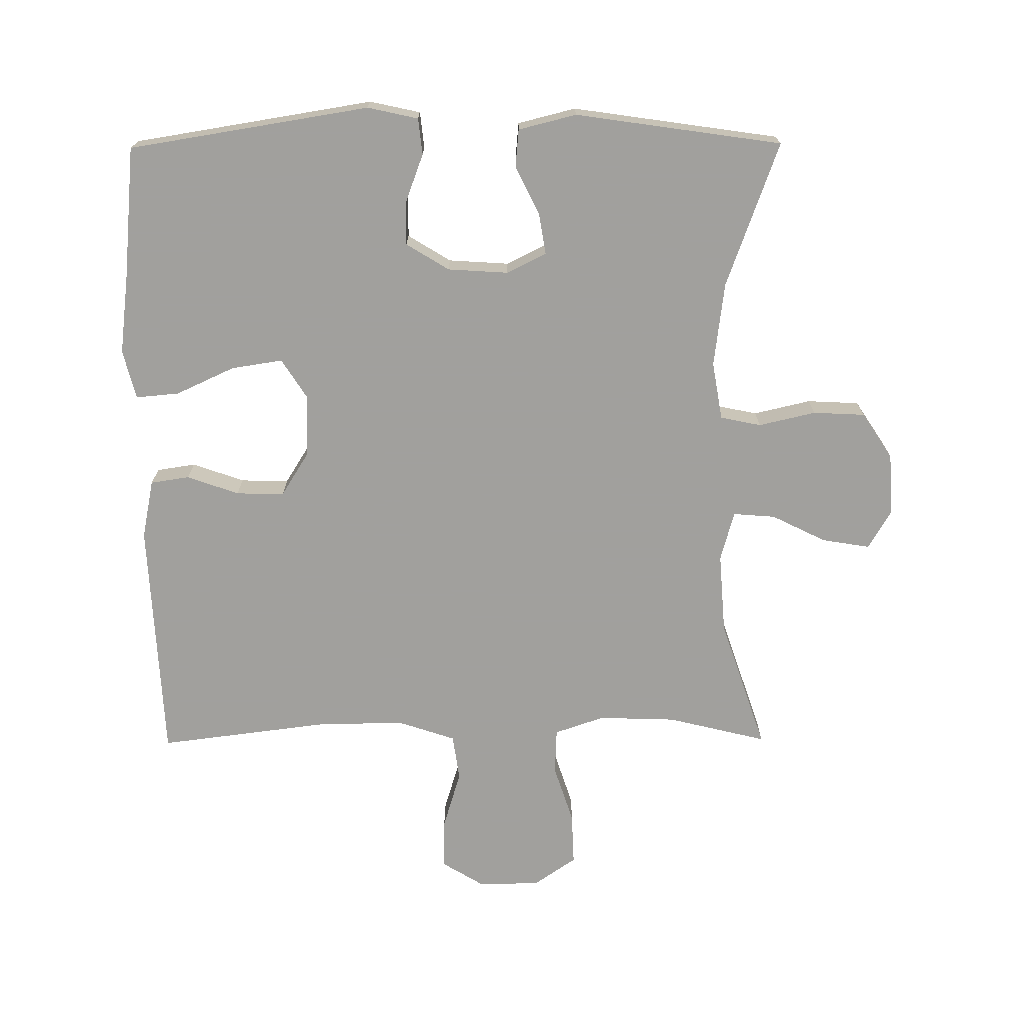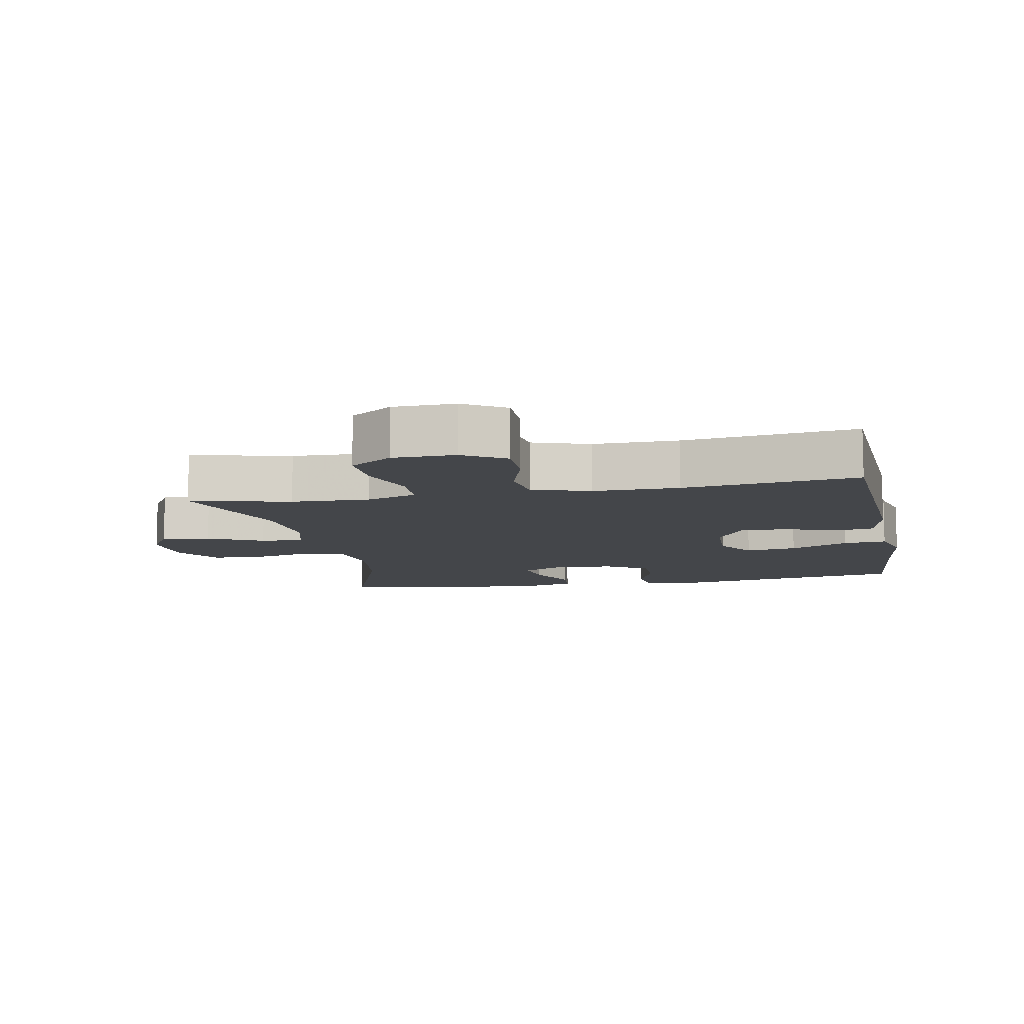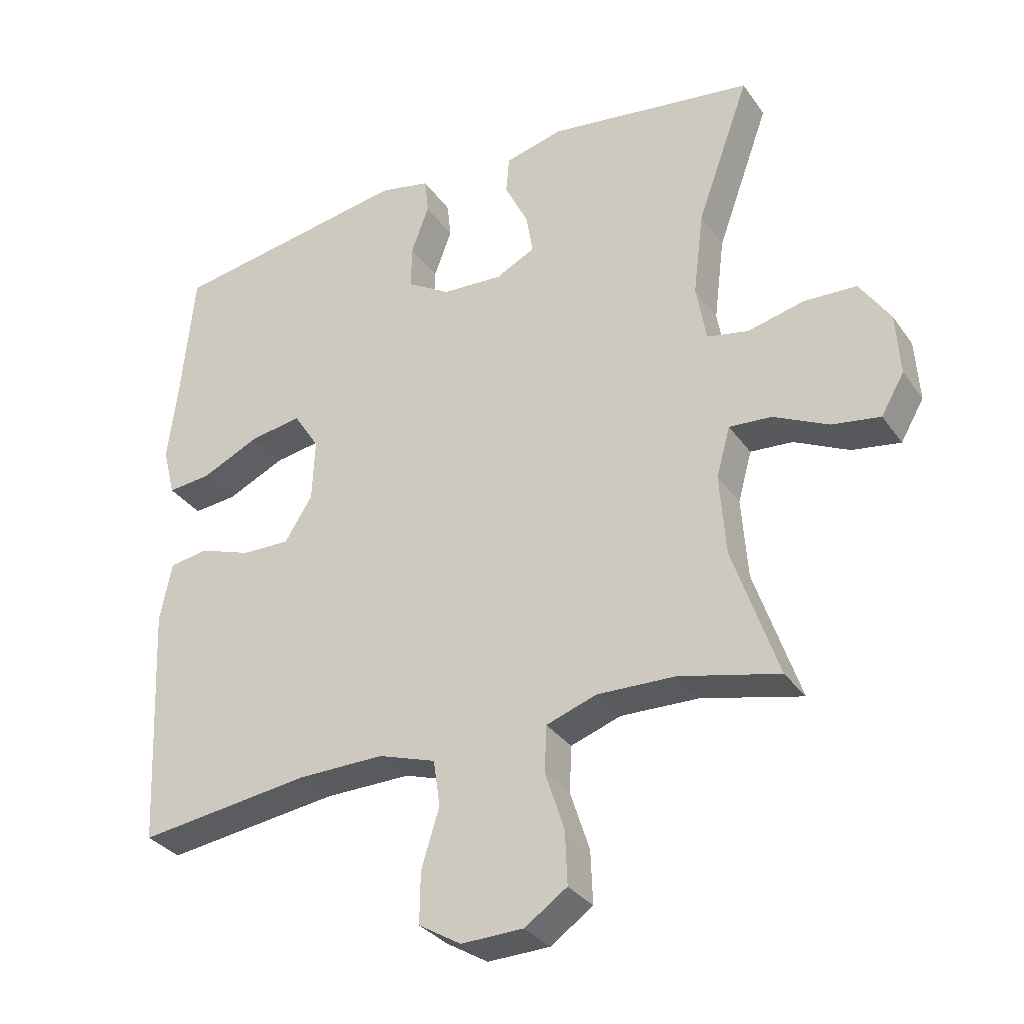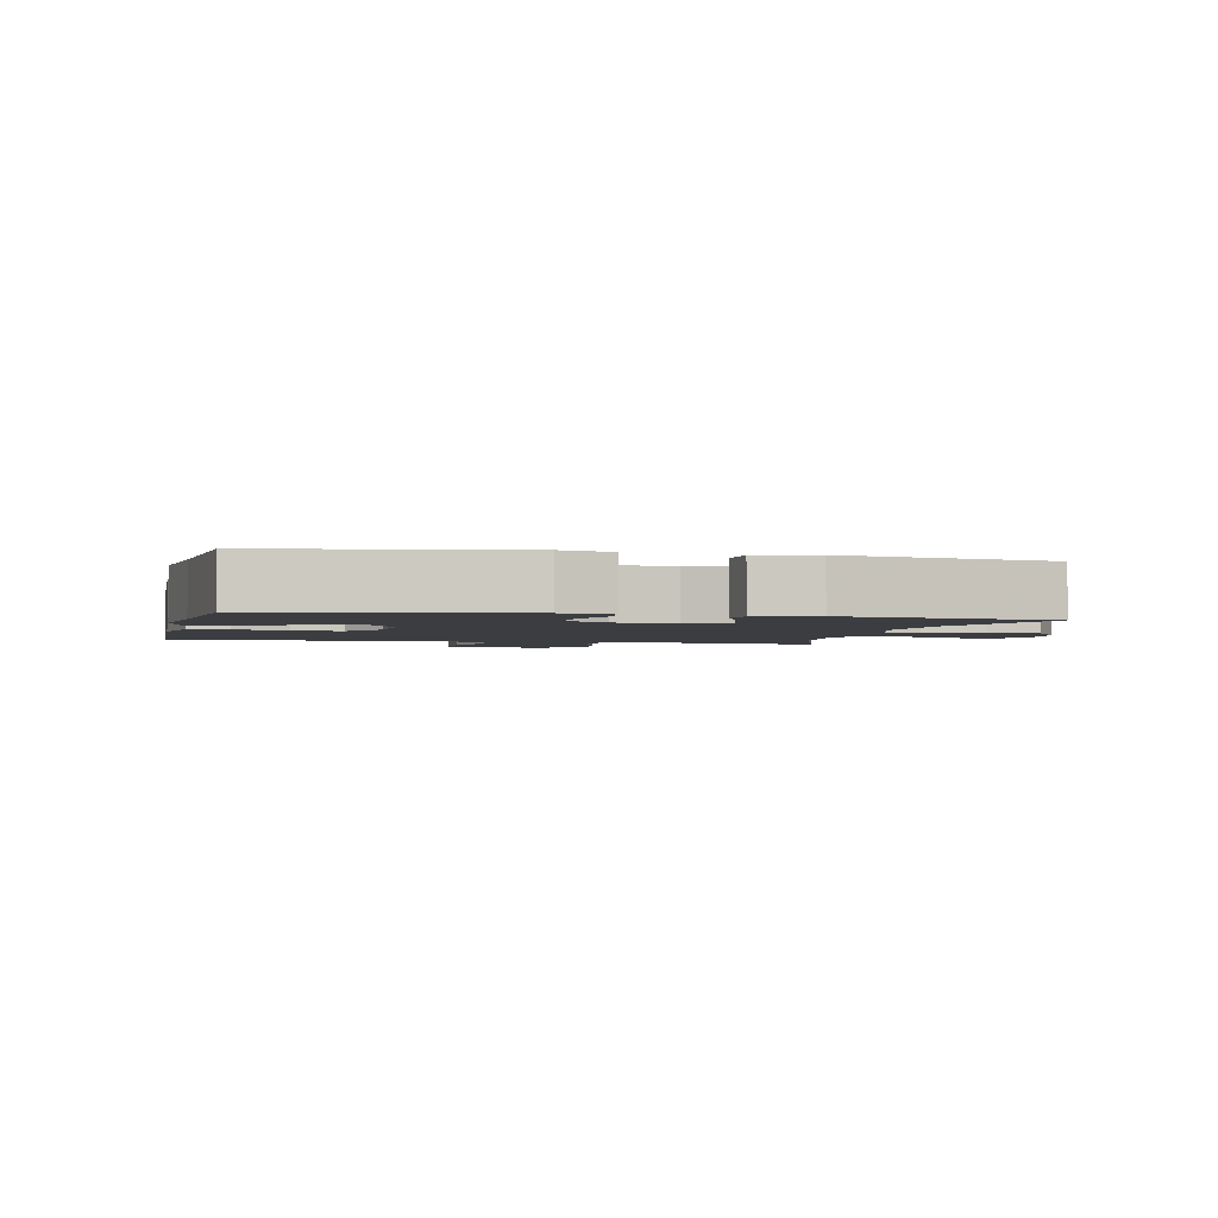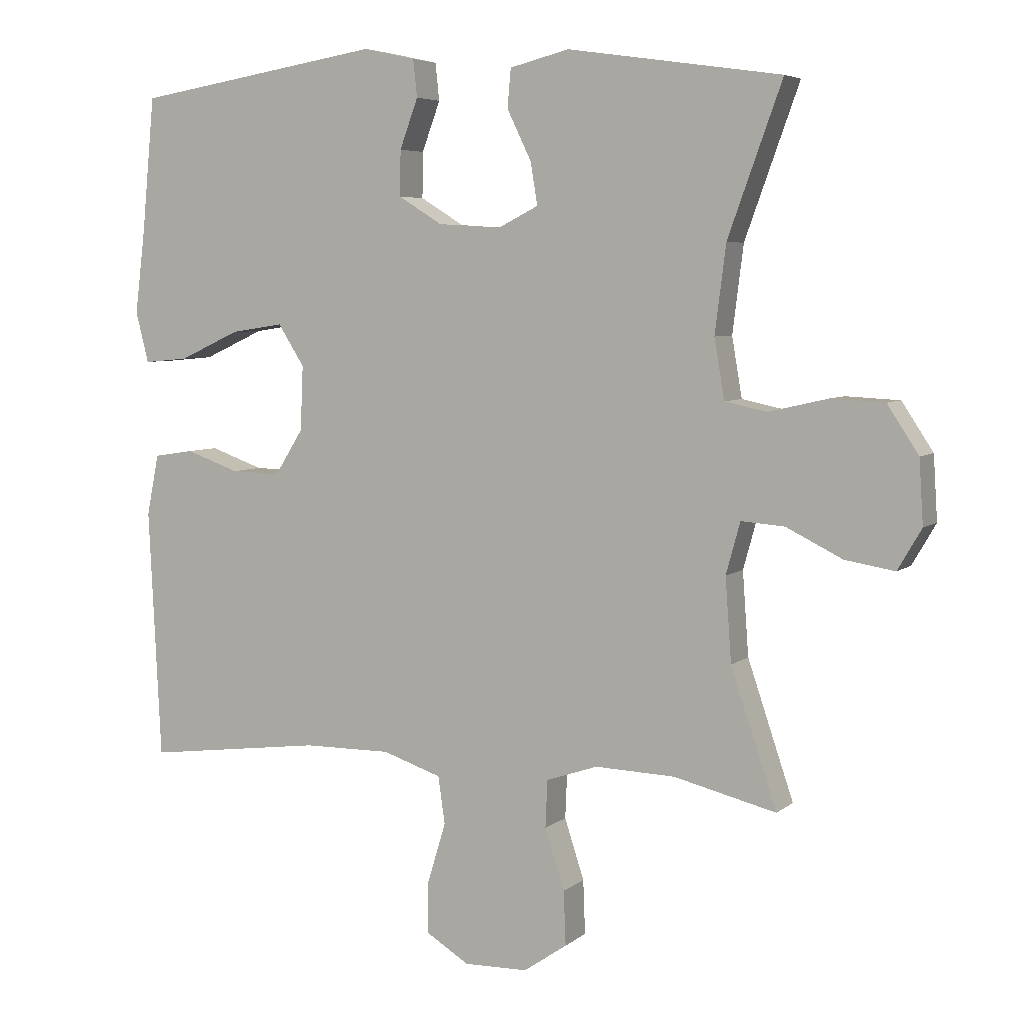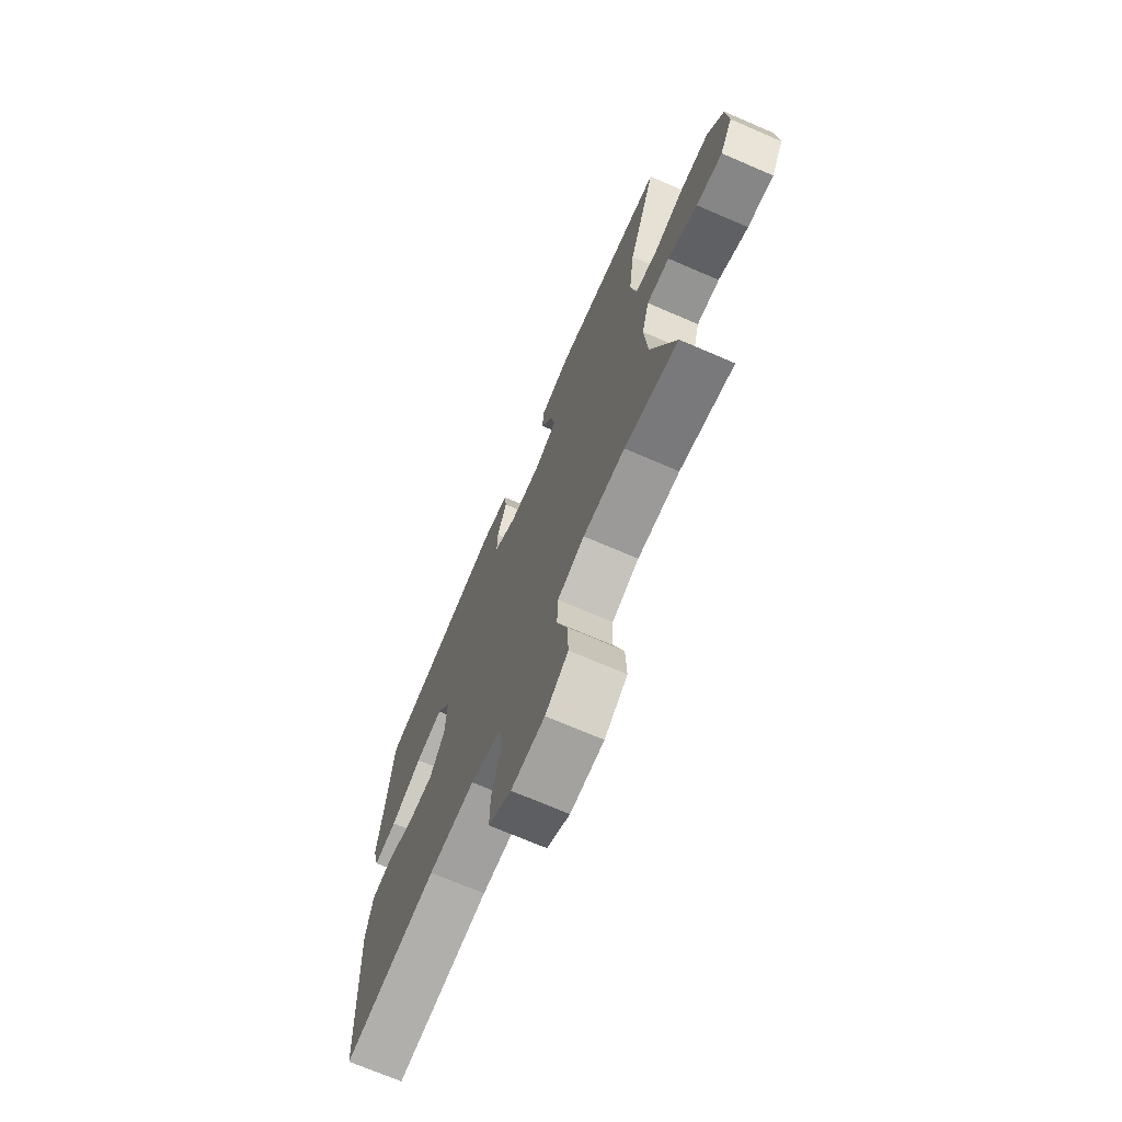
<metadata>
{"format":"obj","ext":"obj","renderer":"f3d","projection":"perspective","resolution":1024,"background":"white","views":[{"elev":-71.7,"azim":0.4,"up":"+Y"},{"elev":-9.6,"azim":-168.9,"up":"+Y"},{"elev":-32.5,"azim":29.5,"up":"+Z"},{"elev":-2.5,"azim":-13.1,"up":"+Y"},{"elev":5.5,"azim":25.2,"up":"+Z"},{"elev":-71.3,"azim":66.7,"up":"+Z"}]}
</metadata>
<code>
v 0.5 0.07 -0.5
v 0.349 0.07 -0.463
v 0.231 0.07 -0.459
v 0.155 0.07 -0.485
v 0.152 0.07 -0.555
v 0.181 0.07 -0.644
v 0.184 0.07 -0.724
v 0.12 0.07 -0.768
v 0.026 0.07 -0.77
v -0.038 0.07 -0.731
v -0.037 0.07 -0.654
v -0.01 0.07 -0.565
v -0.02 0.07 -0.495
v -0.107 0.07 -0.466
v -0.237 0.07 -0.467
v -0.5 0.07 -0.5
v -0.518 0.07 -0.13
v -0.5 0.07 -0.04
v -0.441 0.07 -0.031
v -0.362 0.07 -0.059
v -0.289 0.07 -0.061
v -0.247 0.07 0.006
v -0.243 0.07 0.101
v -0.282 0.07 0.162
v -0.36 0.07 0.15
v -0.449 0.07 0.109
v -0.515 0.07 0.103
v -0.534 0.07 0.178
v -0.519 0.07 0.3
v -0.5 0.07 0.5
v -0.134 0.07 0.559
v -0.057 0.07 0.542
v -0.051 0.07 0.487
v -0.078 0.07 0.414
v -0.079 0.07 0.347
v -0.014 0.07 0.307
v 0.078 0.07 0.301
v 0.138 0.07 0.331
v 0.128 0.07 0.393
v 0.092 0.07 0.467
v 0.097 0.07 0.524
v 0.185 0.07 0.546
v 0.5 0.07 0.5
v 0.42 0.07 0.279
v 0.404 0.07 0.151
v 0.419 0.07 0.063
v 0.481 0.07 0.05
v 0.568 0.07 0.07
v 0.647 0.07 0.066
v 0.693 0.07 -0.004
v 0.699 0.07 -0.098
v 0.664 0.07 -0.158
v 0.591 0.07 -0.146
v 0.508 0.07 -0.105
v 0.444 0.07 -0.1
v 0.423 0.07 -0.176
v 0.432 0.07 -0.299
v 0.5 0 -0.5
v 0.349 0 -0.463
v 0.231 0 -0.459
v 0.155 0 -0.485
v 0.152 0 -0.555
v 0.181 0 -0.644
v 0.184 0 -0.724
v 0.12 0 -0.768
v 0.026 0 -0.77
v -0.038 0 -0.731
v -0.037 0 -0.654
v -0.01 0 -0.565
v -0.02 0 -0.495
v -0.107 0 -0.466
v -0.237 0 -0.467
v -0.5 0 -0.5
v -0.518 0 -0.13
v -0.5 0 -0.04
v -0.441 0 -0.031
v -0.362 0 -0.059
v -0.289 0 -0.061
v -0.247 0 0.006
v -0.243 0 0.101
v -0.282 0 0.162
v -0.36 0 0.15
v -0.449 0 0.109
v -0.515 0 0.103
v -0.534 0 0.178
v -0.519 0 0.3
v -0.5 0 0.5
v -0.134 0 0.559
v -0.057 0 0.542
v -0.051 0 0.487
v -0.078 0 0.414
v -0.079 0 0.347
v -0.014 0 0.307
v 0.078 0 0.301
v 0.138 0 0.331
v 0.128 0 0.393
v 0.092 0 0.467
v 0.097 0 0.524
v 0.185 0 0.546
v 0.5 0 0.5
v 0.42 0 0.279
v 0.404 0 0.151
v 0.419 0 0.063
v 0.481 0 0.05
v 0.568 0 0.07
v 0.647 0 0.066
v 0.693 0 -0.004
v 0.699 0 -0.098
v 0.664 0 -0.158
v 0.591 0 -0.146
v 0.508 0 -0.105
v 0.444 0 -0.1
v 0.423 0 -0.176
v 0.432 0 -0.299
f 52 53 54
f 51 52 54
f 50 51 54
f 49 50 54
f 48 49 54
f 47 48 54
f 46 47 54 55
f 45 46 55 56
f 42 43 44
f 41 42 44
f 40 41 44
f 39 40 44
f 38 39 44 45
f 37 38 45 56
f 32 33 34
f 31 32 34
f 30 31 34
f 29 30 34
f 29 34 35
f 28 29 35
f 27 28 35
f 26 27 35
f 25 26 35
f 24 25 35 36
f 18 19 20
f 17 18 20
f 16 17 20
f 15 16 20
f 14 15 20 21
f 13 14 21 22
f 10 11 12
f 9 10 12
f 8 9 12
f 7 8 12
f 6 7 12
f 5 6 12
f 4 5 12 13
f 13 22 23
f 4 13 23
f 3 4 23
f 57 1 2
f 37 56 57
f 36 37 57
f 24 36 57
f 23 24 57
f 3 23 57
f 2 3 57
f 111 110 109
f 111 109 108
f 111 108 107
f 111 107 106
f 111 106 105
f 111 105 104
f 112 111 104 103
f 113 112 103 102
f 101 100 99
f 101 99 98
f 101 98 97
f 101 97 96
f 102 101 96 95
f 113 102 95 94
f 91 90 89
f 91 89 88
f 91 88 87
f 91 87 86
f 92 91 86
f 92 86 85
f 92 85 84
f 92 84 83
f 92 83 82
f 93 92 82 81
f 77 76 75
f 77 75 74
f 77 74 73
f 77 73 72
f 78 77 72 71
f 79 78 71 70
f 69 68 67
f 69 67 66
f 69 66 65
f 69 65 64
f 69 64 63
f 69 63 62
f 70 69 62 61
f 80 79 70
f 80 70 61
f 80 61 60
f 59 58 114
f 114 113 94
f 114 94 93
f 114 93 81
f 114 81 80
f 114 80 60
f 114 60 59
f 1 58 59 2
f 2 59 60 3
f 3 60 61 4
f 4 61 62 5
f 5 62 63 6
f 6 63 64 7
f 7 64 65 8
f 8 65 66 9
f 9 66 67 10
f 10 67 68 11
f 11 68 69 12
f 12 69 70 13
f 13 70 71 14
f 14 71 72 15
f 15 72 73 16
f 16 73 74 17
f 17 74 75 18
f 18 75 76 19
f 19 76 77 20
f 20 77 78 21
f 21 78 79 22
f 22 79 80 23
f 23 80 81 24
f 24 81 82 25
f 25 82 83 26
f 26 83 84 27
f 27 84 85 28
f 28 85 86 29
f 29 86 87 30
f 30 87 88 31
f 31 88 89 32
f 32 89 90 33
f 33 90 91 34
f 34 91 92 35
f 35 92 93 36
f 36 93 94 37
f 37 94 95 38
f 38 95 96 39
f 39 96 97 40
f 40 97 98 41
f 41 98 99 42
f 42 99 100 43
f 43 100 101 44
f 44 101 102 45
f 45 102 103 46
f 46 103 104 47
f 47 104 105 48
f 48 105 106 49
f 49 106 107 50
f 50 107 108 51
f 51 108 109 52
f 52 109 110 53
f 53 110 111 54
f 54 111 112 55
f 55 112 113 56
f 56 113 114 57
f 57 114 58 1

</code>
